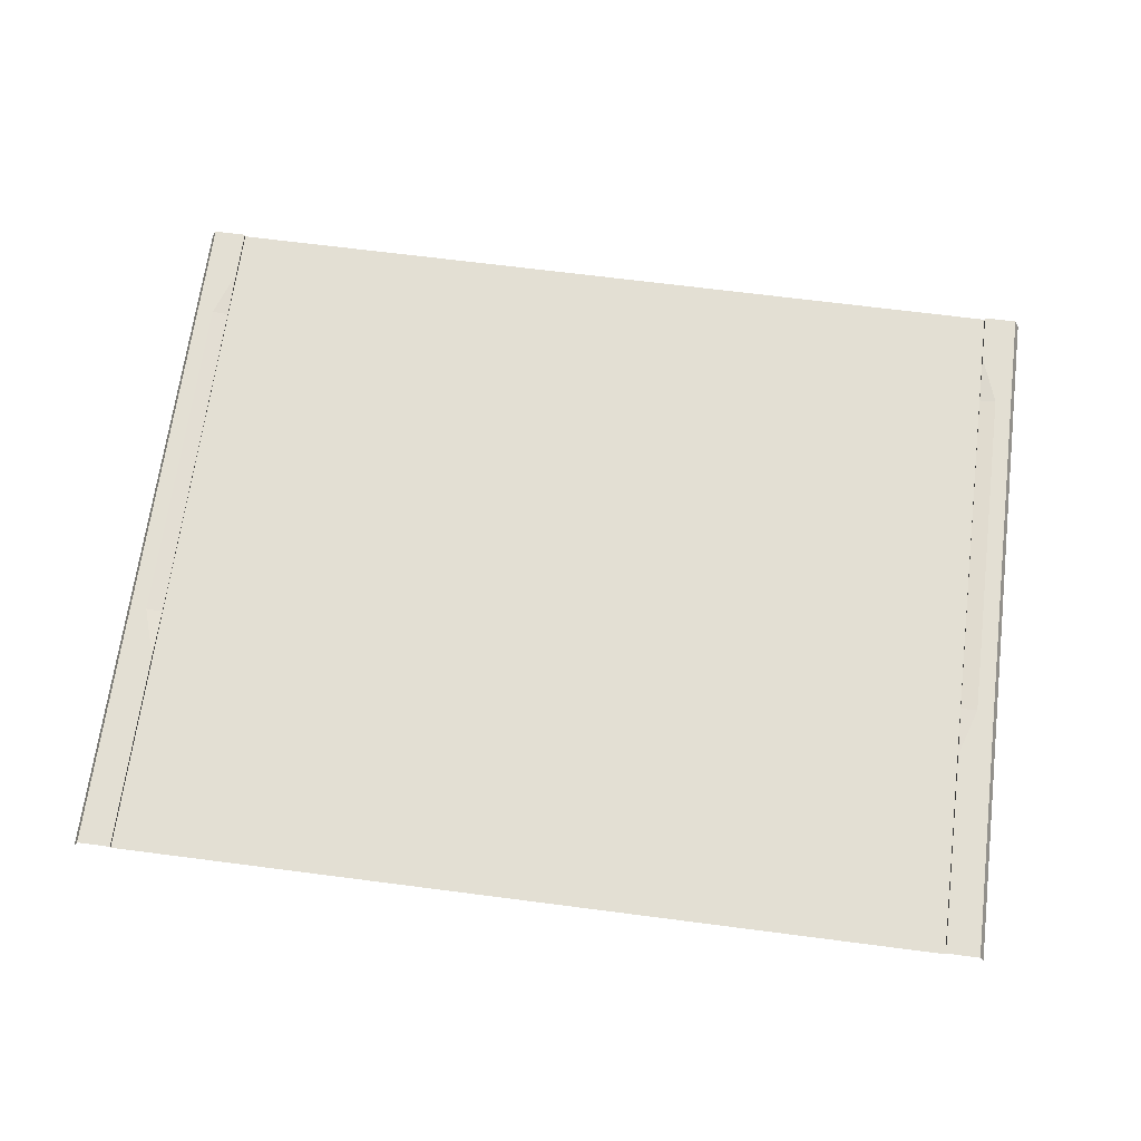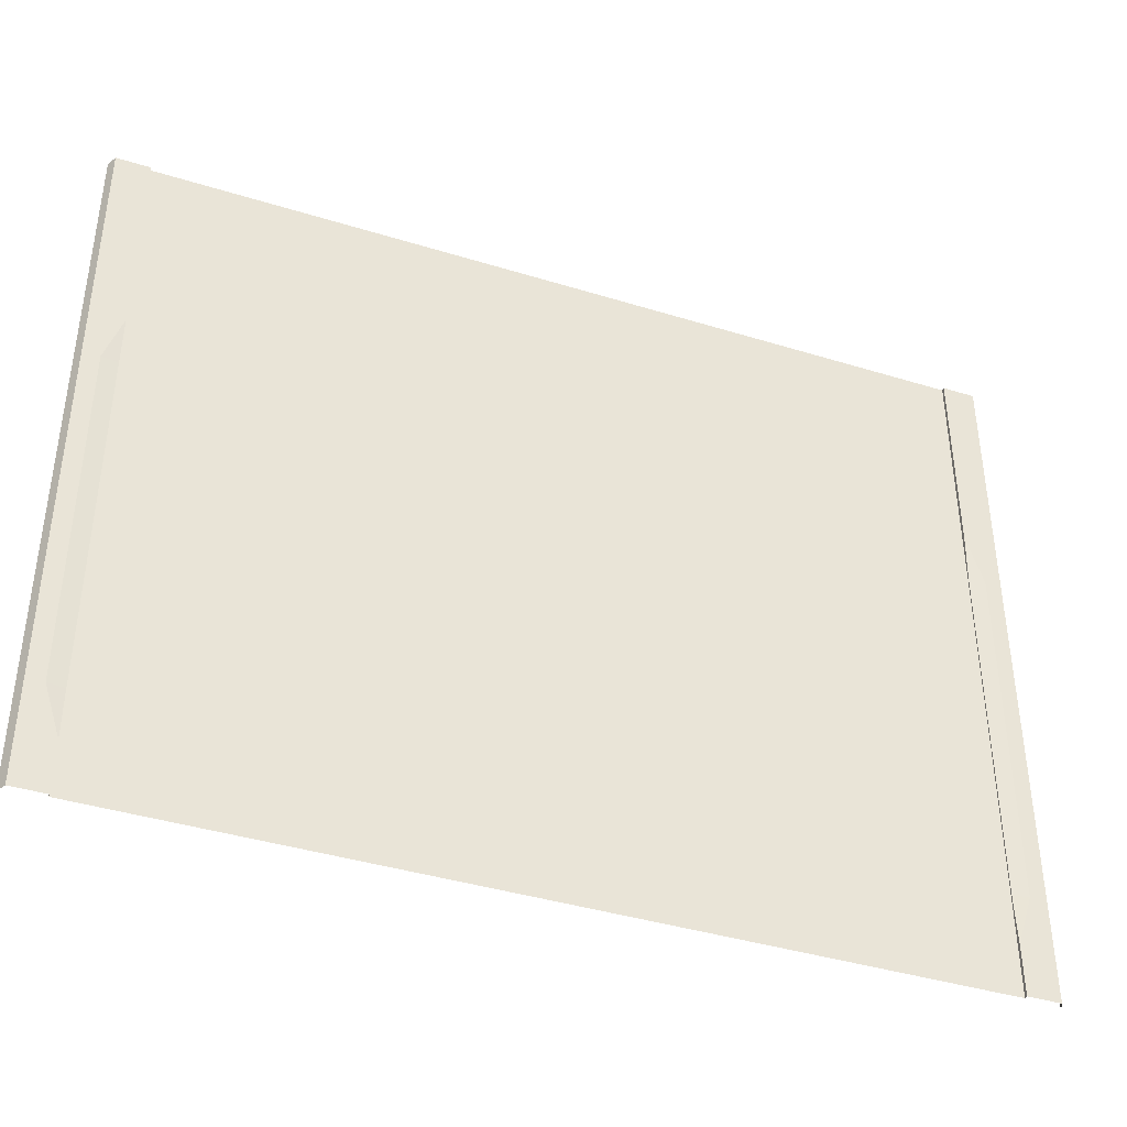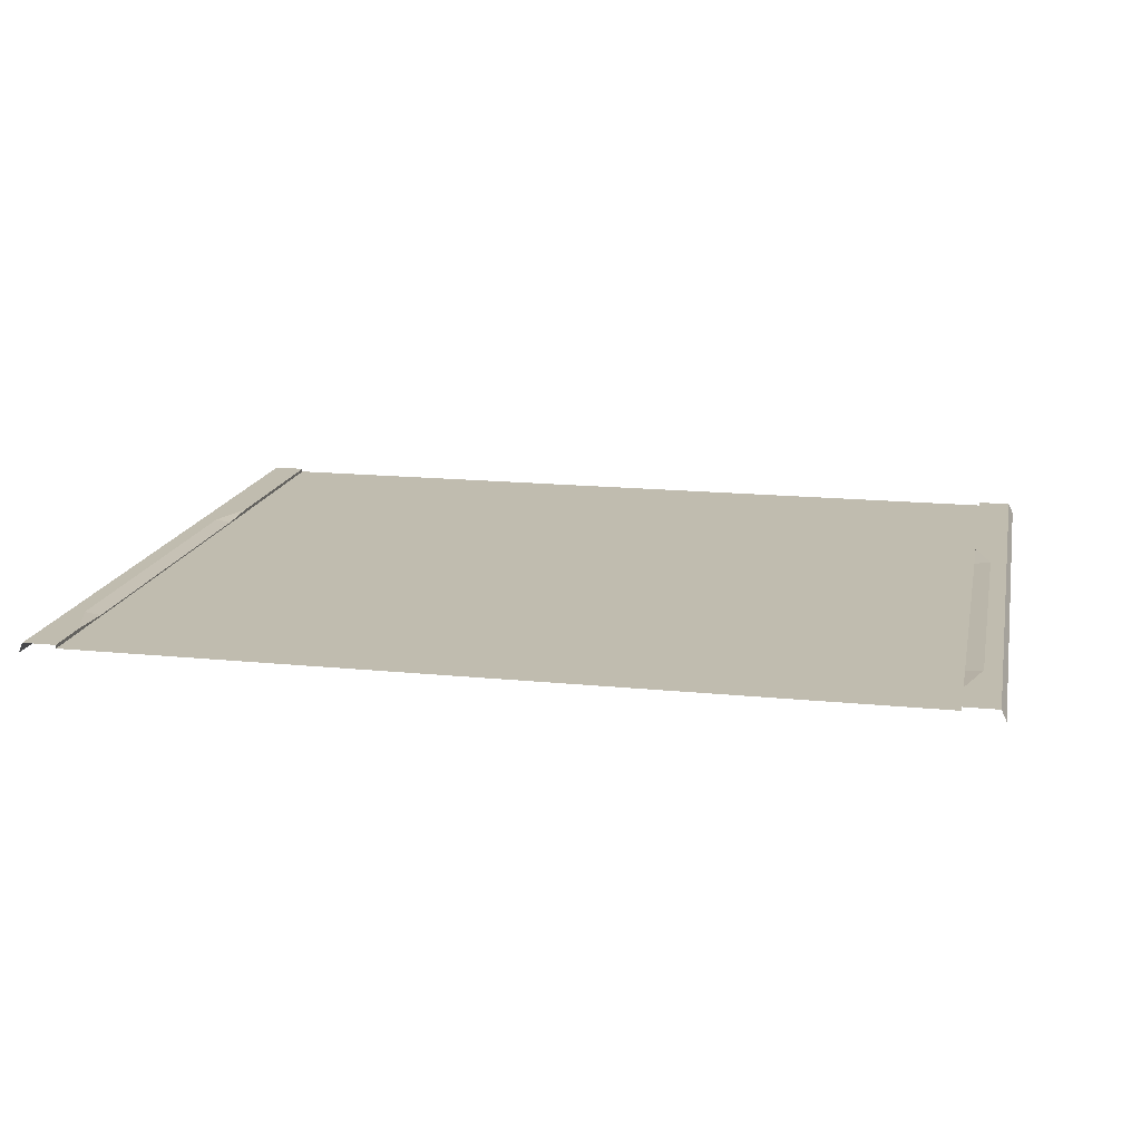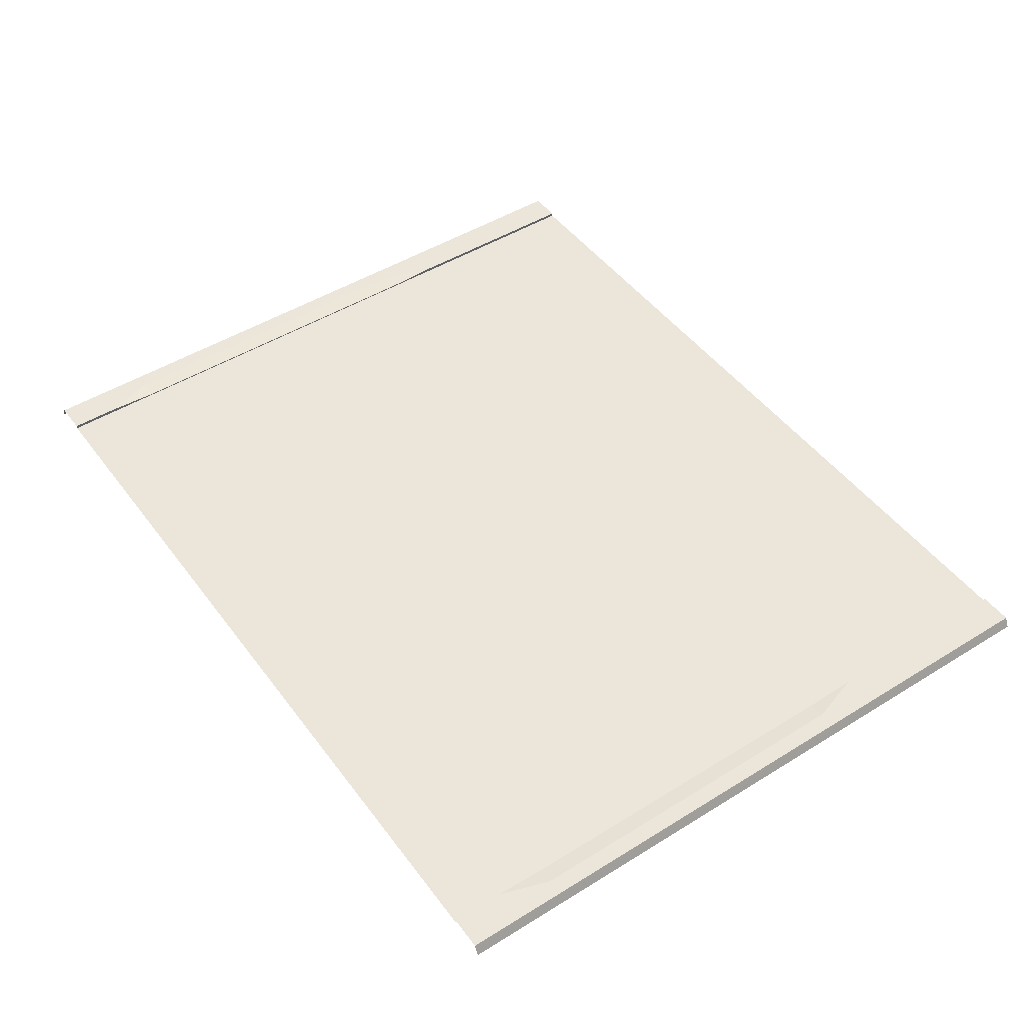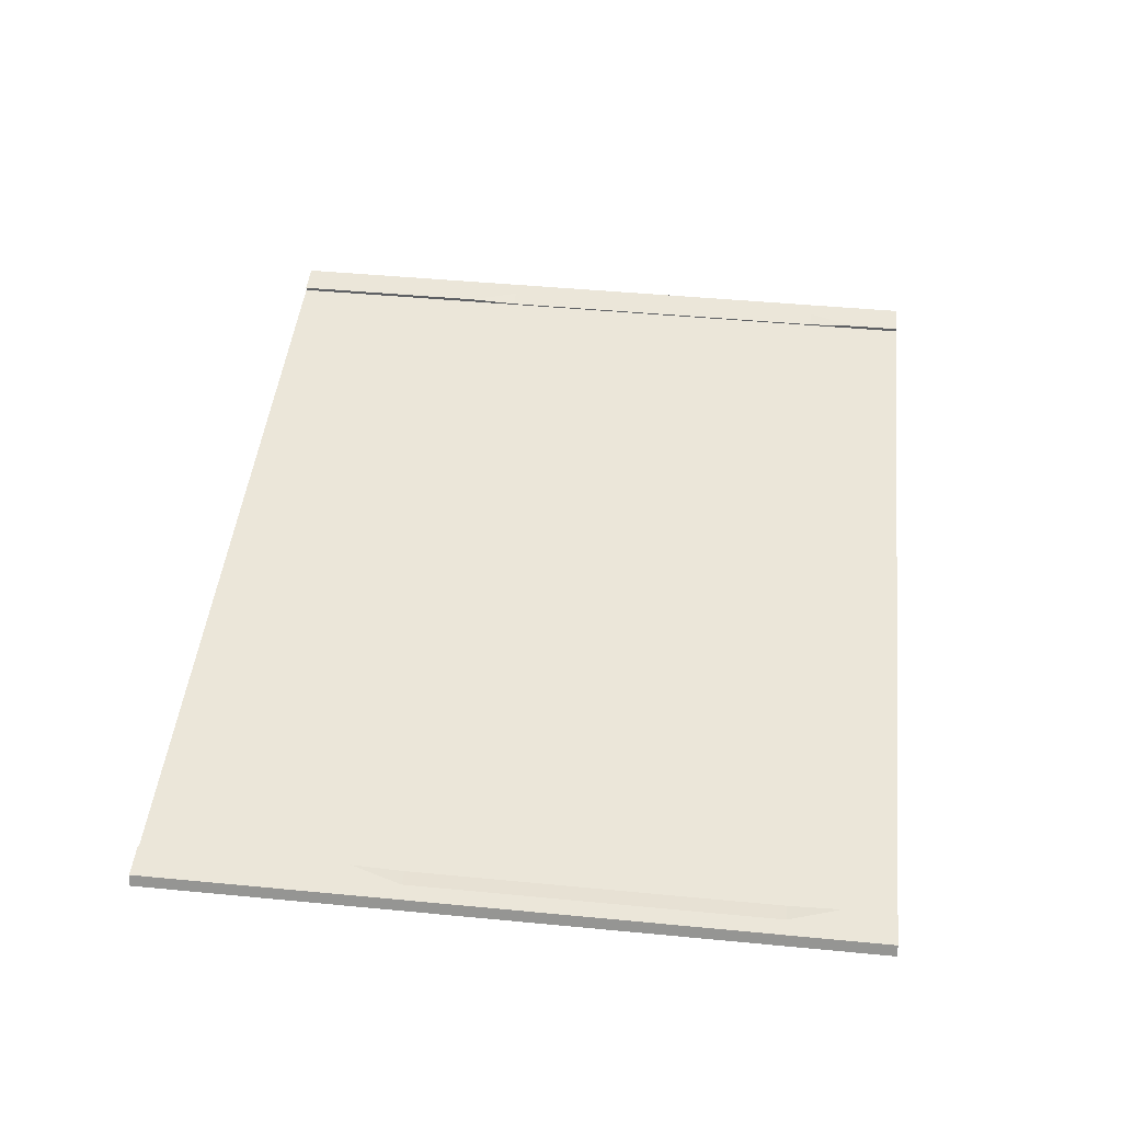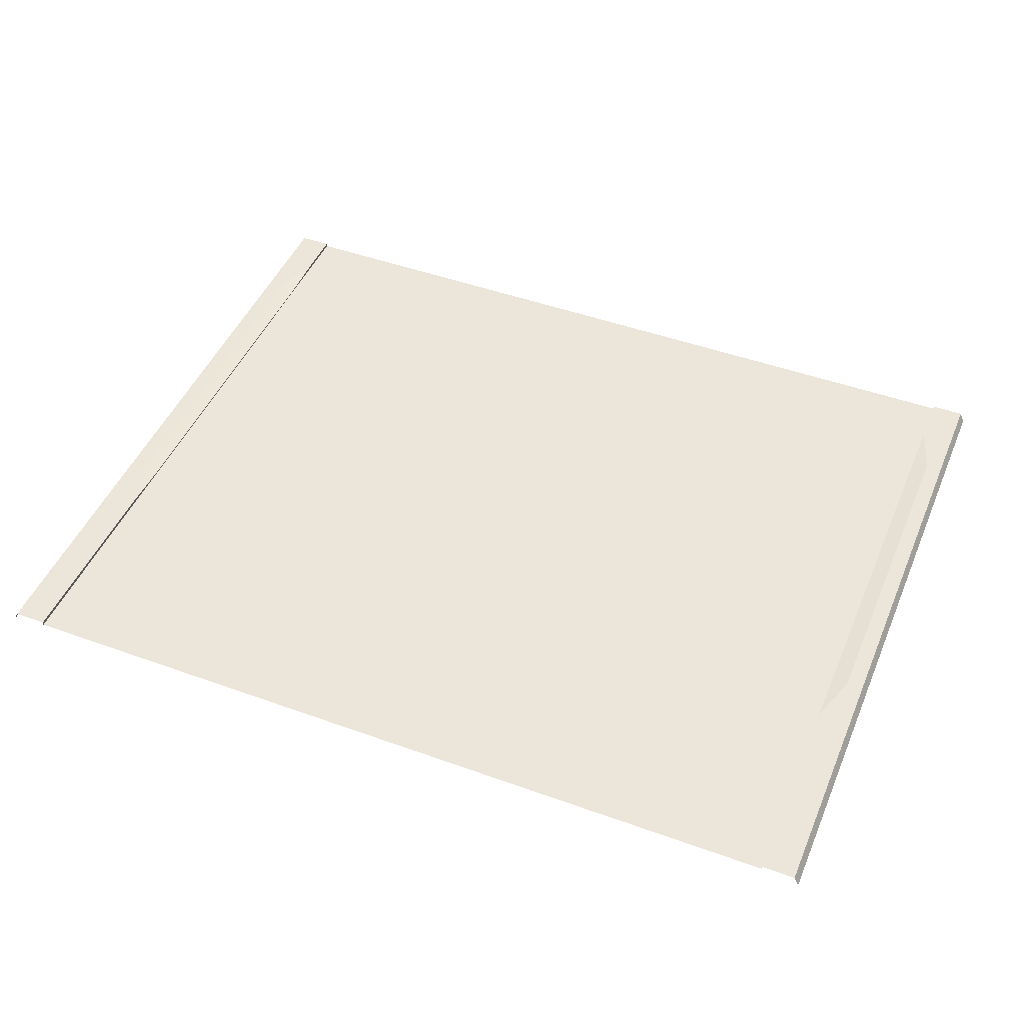
<metadata>
{"format":"obj","ext":"obj","renderer":"f3d","projection":"perspective","resolution":1024,"background":"white","views":[{"elev":67.1,"azim":7.4,"up":"+Y"},{"elev":-40.3,"azim":159.2,"up":"+Z"},{"elev":16.3,"azim":-168.3,"up":"+Y"},{"elev":47.7,"azim":-124.9,"up":"+Y"},{"elev":46.7,"azim":96.2,"up":"+Y"},{"elev":47.0,"azim":22.3,"up":"+Y"}]}
</metadata>
<code>
v -37.25 -0.3 32
v -37.25 -0.3 -32
v -37.25 0.009995 32
v -37.25 0.009995 -32
v -40.25 0.009995 32
v -40.25 0.009995 -32
v -40.69 -0.94 32
v -40.69 -0.94 -32
v 37.25 -0.3 32
v -0.000823 -0.3 32
v 37.25 -0.3 -32
v -0.000823 -0.3 -32
v 37.25 0.009995 32
v 37.25 0.009995 -32
v 40.25 0.009995 32
v 40.25 0.009995 -32
v 40.69 -0.94 32
v 40.69 -0.94 -32
v -37.25 -0.3 -27.43
v -37.25 -0.3 -22.86
v -37.25 -0.3 -18.29
v -37.25 -0.3 -13.71
v -37.25 -0.3 -9.143
v -37.25 -0.3 -4.571
v -37.25 -0.3 -1e-06
v -37.25 -0.3 4.571
v -37.25 -0.3 9.143
v -37.25 -0.3 13.71
v -37.25 -0.3 18.29
v -37.25 -0.3 22.86
v -37.25 -0.3 27.43
v -37.25 0.009995 -27.43
v -37.25 -0.19 -22.86
v -37.25 -0.19 -18.29
v -37.25 -0.19 -13.71
v -37.25 -0.19 -9.143
v -37.25 -0.19 -4.571
v -37.25 -0.19 -1e-06
v -37.25 -0.19 4.571
v -37.25 -0.19 9.143
v -37.25 0.009995 13.71
v -37.25 0.009995 18.29
v -37.25 0.009995 22.86
v -37.25 0.009995 27.43
v -40.25 0.009995 -27.43
v -40.25 0.009995 -22.86
v -40.25 0.009995 -18.29
v -40.25 0.009995 -13.71
v -40.25 0.009995 -9.143
v -40.25 0.009995 -4.571
v -40.25 0.009995 -1e-06
v -40.25 0.009995 4.571
v -40.25 0.009995 9.143
v -40.25 0.009995 13.71
v -40.25 0.009995 18.29
v -40.25 0.009995 22.86
v -40.25 0.009995 27.43
v -40.69 -0.94 -27.43
v -40.69 -0.94 -22.86
v -40.69 -0.94 -18.29
v -40.69 -0.94 -13.71
v -40.69 -0.94 -9.143
v -40.69 -0.94 -4.571
v -40.69 -0.94 -1e-06
v -40.69 -0.94 4.571
v -40.69 -0.94 9.143
v -40.69 -0.94 13.71
v -40.69 -0.94 18.29
v -40.69 -0.94 22.86
v -40.69 -0.94 27.43
v 37.25 -0.3 -27.43
v 37.25 -0.3 -22.86
v 37.25 -0.3 -18.29
v 37.25 -0.3 -13.71
v 37.25 -0.3 -9.143
v 37.25 -0.3 -4.571
v 37.25 -0.3 -1e-06
v 37.25 -0.3 4.571
v 37.25 -0.3 9.143
v 37.25 -0.3 13.71
v 37.25 -0.3 18.29
v 37.25 -0.3 22.86
v 37.25 -0.3 27.43
v -0.000823 -0.3 27.43
v -0.000823 -0.3 22.86
v -0.000823 -0.3 18.29
v -0.000823 -0.3 13.71
v -0.000823 -0.3 9.143
v -0.000823 -0.3 4.571
v -0.000823 -0.3 1e-06
v -0.000823 -0.3 -4.571
v -0.000823 -0.3 -9.143
v -0.000823 -0.3 -13.71
v -0.000823 -0.3 -18.29
v -0.000823 -0.3 -22.86
v -0.000823 -0.3 -27.43
v 37.25 0.009995 -27.43
v 37.25 -0.19 -22.86
v 37.25 -0.19 -18.29
v 37.25 -0.19 -13.71
v 37.25 -0.19 -9.143
v 37.25 -0.19 -4.571
v 37.25 -0.19 -1e-06
v 37.25 -0.19 4.571
v 37.25 -0.19 9.143
v 37.25 0.009995 13.71
v 37.25 0.009995 18.29
v 37.25 0.009995 22.86
v 37.25 0.009995 27.43
v 40.25 0.009995 -27.43
v 40.25 0.009995 -22.86
v 40.25 0.009995 -18.29
v 40.25 0.009995 -13.71
v 40.25 0.009995 -9.143
v 40.25 0.009995 -4.571
v 40.25 0.009995 -1e-06
v 40.25 0.009995 4.571
v 40.25 0.009995 9.143
v 40.25 0.009995 13.71
v 40.25 0.009995 18.29
v 40.25 0.009995 22.86
v 40.25 0.009995 27.43
v 40.69 -0.94 -27.43
v 40.69 -0.94 -22.86
v 40.69 -0.94 -18.29
v 40.69 -0.94 -13.71
v 40.69 -0.94 -9.143
v 40.69 -0.94 -4.571
v 40.69 -0.94 -1e-06
v 40.69 -0.94 4.571
v 40.69 -0.94 9.143
v 40.69 -0.94 13.71
v 40.69 -0.94 18.29
v 40.69 -0.94 22.86
v 40.69 -0.94 27.43
v -38.75 0.009995 13.71
v -38.75 0.009995 9.143
v -38.75 0.009995 4.571
v -38.75 0.009995 -1e-06
v -38.75 0.009995 -4.571
v -38.75 0.009995 -9.143
v -38.75 0.009995 -13.71
v -38.75 0.009995 -18.29
v -38.75 0.009995 -22.86
v -38.75 0.009995 -27.43
v 38.75 0.009995 13.71
v 38.75 0.009995 9.143
v 38.75 0.009995 4.571
v 38.75 0.009995 -1e-06
v 38.75 0.009995 -4.571
v 38.75 0.009995 -9.143
v 38.75 0.009995 -13.71
v 38.75 0.009995 -18.29
v 38.75 0.009995 -22.86
v 38.75 0.009995 -27.43
g br4_basic_node-2_LCS
f 20 33 34
f 145 4 6
f 28 41 42
f 38 139 138
f 92 23 24
f 16 155 110
f 84 85 30
f 107 106 80
f 125 124 111
f 128 127 114
f 132 131 118
f 131 130 117
f 134 133 120
f 117 116 149
f 129 128 115
f 130 129 116
f 151 152 100
f 112 111 154
f 153 154 98
f 133 132 119
f 42 41 136
f 97 14 11
f 44 57 5
f 26 39 40
f 44 5 3
f 149 150 102
f 150 151 101
f 99 98 72
f 124 123 110
f 135 134 121
f 147 105 106
f 88 87 80
f 100 99 73
f 101 100 74
f 102 101 75
f 103 102 76
f 115 114 151
f 17 135 122
f 142 48 49
f 40 41 28
f 108 107 81
f 109 108 82
f 13 109 83
f 111 110 155
f 11 12 96
f 33 144 143
f 143 47 48
f 147 148 104
f 148 149 103
f 109 122 121
f 45 58 59
f 137 53 54
f 46 59 60
f 47 60 61
f 48 61 62
f 138 52 53
f 139 51 52
f 141 49 50
f 56 69 70
f 86 29 30
f 97 98 154
f 123 18 16
f 104 103 77
f 95 94 73
f 33 20 19
f 94 21 22
f 87 28 29
f 155 16 14
f 91 24 25
f 89 88 79
f 116 115 150
f 105 104 78
f 83 84 10
f 26 40 27
f 71 96 95
f 118 117 148
f 96 12 2
f 127 126 113
f 126 125 112
f 114 113 152
f 152 153 99
f 86 85 82
f 13 15 122
f 25 38 39
f 71 72 98
f 24 37 38
f 31 44 3
f 140 50 51
f 22 35 36
f 21 34 35
f 10 84 31
f 108 121 120
f 137 136 41
f 57 70 7
f 113 112 153
f 144 46 47
f 35 142 141
f 39 138 137
f 93 22 23
f 50 63 64
f 51 64 65
f 43 56 57
f 36 141 140
f 95 20 21
f 49 62 63
f 54 67 68
f 55 68 69
f 52 65 66
f 145 45 46
f 6 8 58
f 90 25 26
f 92 91 76
f 89 26 27
f 105 79 80
f 94 93 74
f 91 90 77
f 146 107 120
f 23 37 24
f 90 89 78
f 30 43 44
f 93 92 75
f 87 86 81
f 88 27 28
f 82 85 84
f 42 55 56
f 119 118 147
f 144 33 32
f 23 36 37
f 6 58 45
f 29 42 43
f 146 106 107
f 37 140 139
f 30 44 31
f 144 47 143
f 143 48 142
f 142 49 141
f 141 50 140
f 140 51 139
f 139 52 138
f 138 53 137
f 137 54 136
f 45 59 46
f 46 60 47
f 47 61 48
f 48 62 49
f 49 63 50
f 50 64 51
f 51 65 52
f 36 140 37
f 95 21 94
f 54 68 55
f 55 69 56
f 56 70 57
f 53 66 67
f 43 57 44
f 95 96 19
f 145 32 4
f 109 121 108
f 52 66 53
f 93 23 92
f 33 19 32
f 105 80 106
f 94 74 73
f 91 77 76
f 90 78 77
f 93 75 74
f 88 80 79
f 87 81 80
f 88 28 87
f 82 84 83
f 42 56 43
f 119 147 146
f 144 32 145
f 99 72 73
f 100 73 74
f 101 74 75
f 102 75 76
f 103 76 77
f 115 151 150
f 17 122 15
f 124 110 111
f 125 111 112
f 128 114 115
f 134 120 121
f 117 149 148
f 129 115 116
f 130 116 117
f 131 117 118
f 132 118 119
f 135 121 122
f 133 119 120
f 40 28 27
f 107 80 81
f 108 81 82
f 109 82 83
f 13 83 9
f 111 155 154
f 11 96 71
f 33 143 34
f 42 136 55
f 147 104 105
f 148 103 104
f 149 102 103
f 150 101 102
f 151 100 101
f 136 54 55
f 112 154 153
f 153 98 99
f 147 106 146
f 39 137 40
f 38 138 39
f 37 139 38
f 86 30 85
f 35 141 36
f 34 142 35
f 97 11 71
f 97 154 155
f 123 16 110
f 104 77 78
f 95 73 72
f 92 24 91
f 90 26 89
f 92 76 75
f 89 27 88
f 94 22 93
f 87 29 86
f 155 14 97
f 91 25 90
f 89 79 78
f 116 150 149
f 105 78 79
f 83 10 9
f 71 95 72
f 118 148 147
f 96 2 19
f 127 113 114
f 126 112 113
f 114 152 151
f 152 99 100
f 86 82 81
f 53 67 54
f 113 153 152
f 57 7 5
f 137 41 40
f 108 120 107
f 10 31 1
f 20 34 21
f 21 35 22
f 6 45 145
f 34 143 142
f 22 36 23
f 31 3 1
f 2 32 19
f 24 38 25
f 71 98 97
f 25 39 26
f 13 122 109
f 28 42 29
f 29 43 30
f 95 19 20
f 2 4 32
f 84 30 31
f 145 46 144
f 146 120 119

</code>
